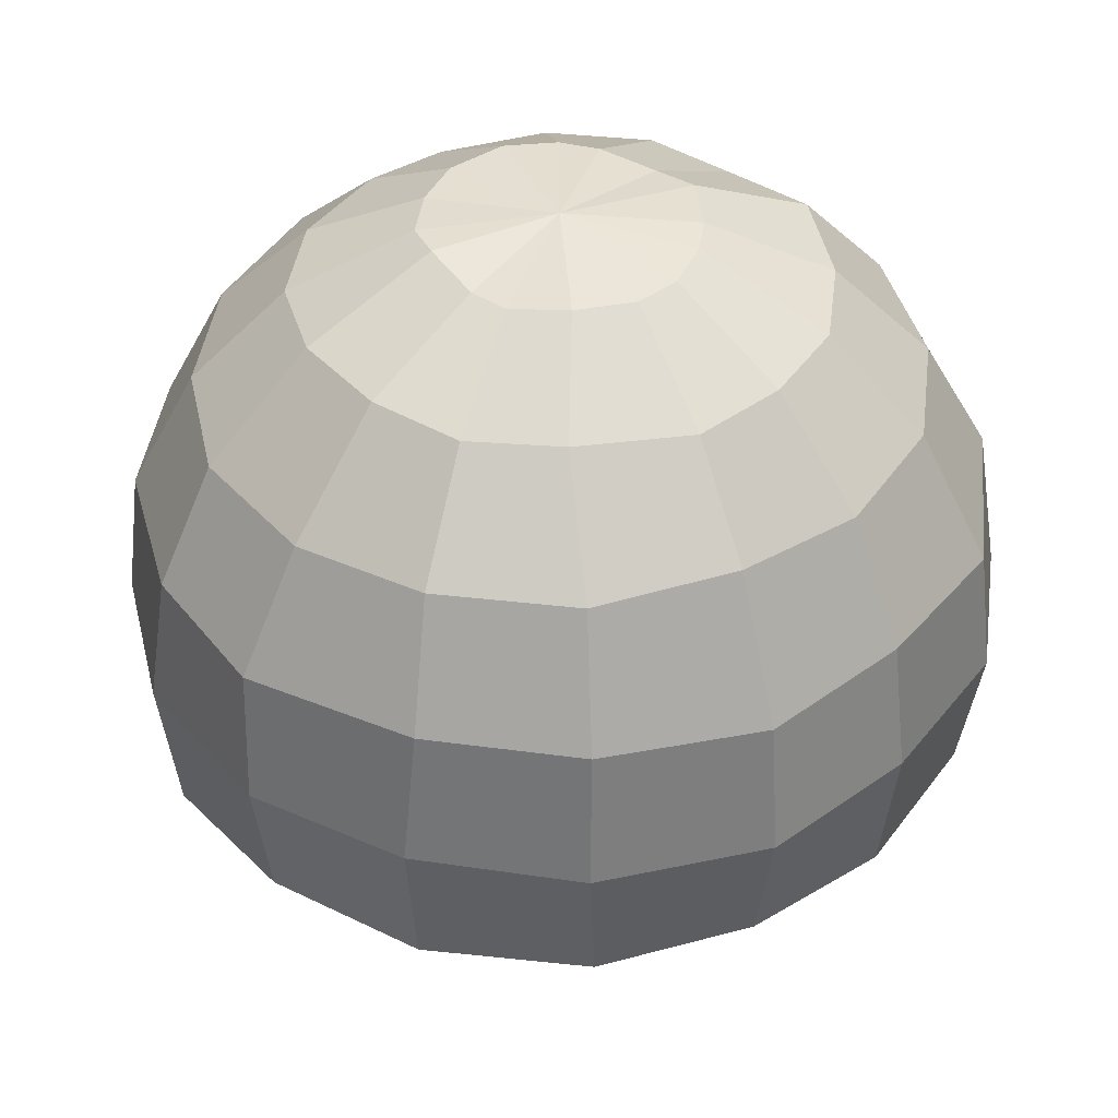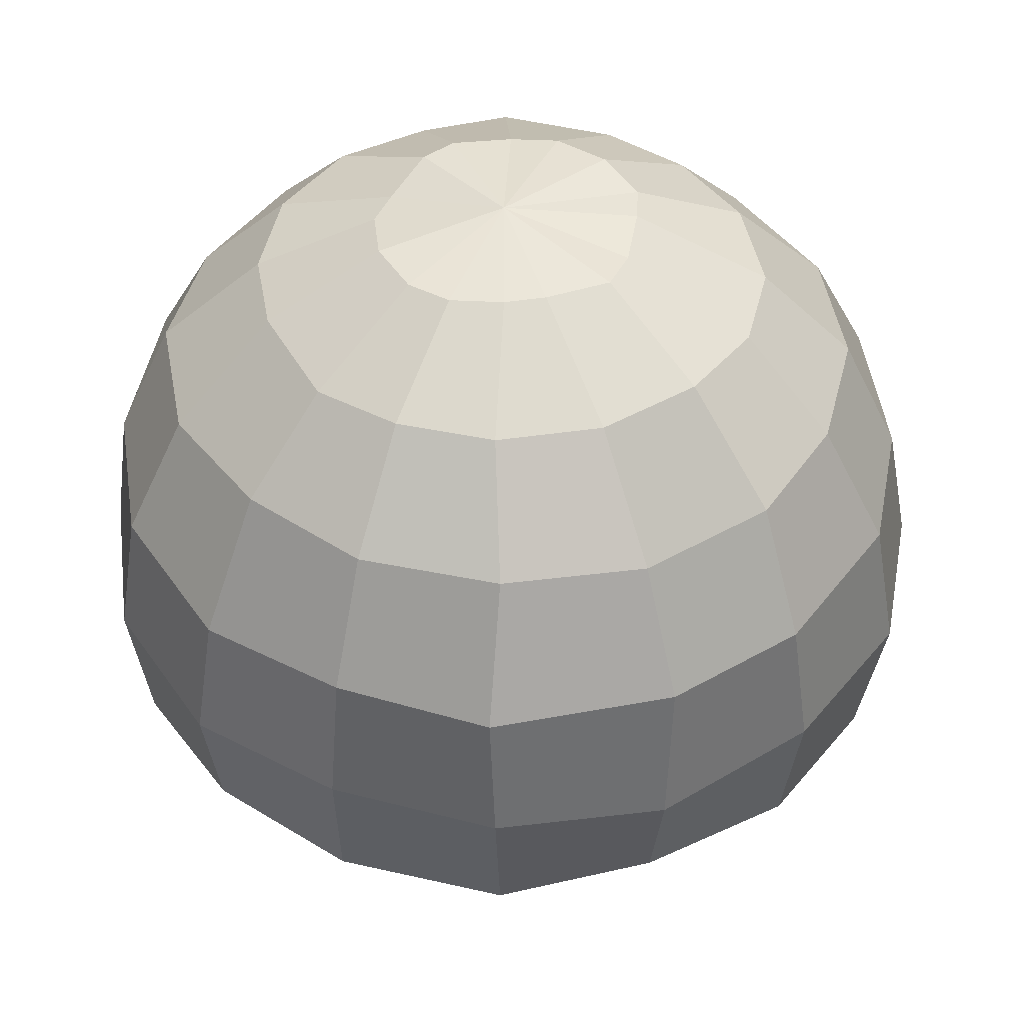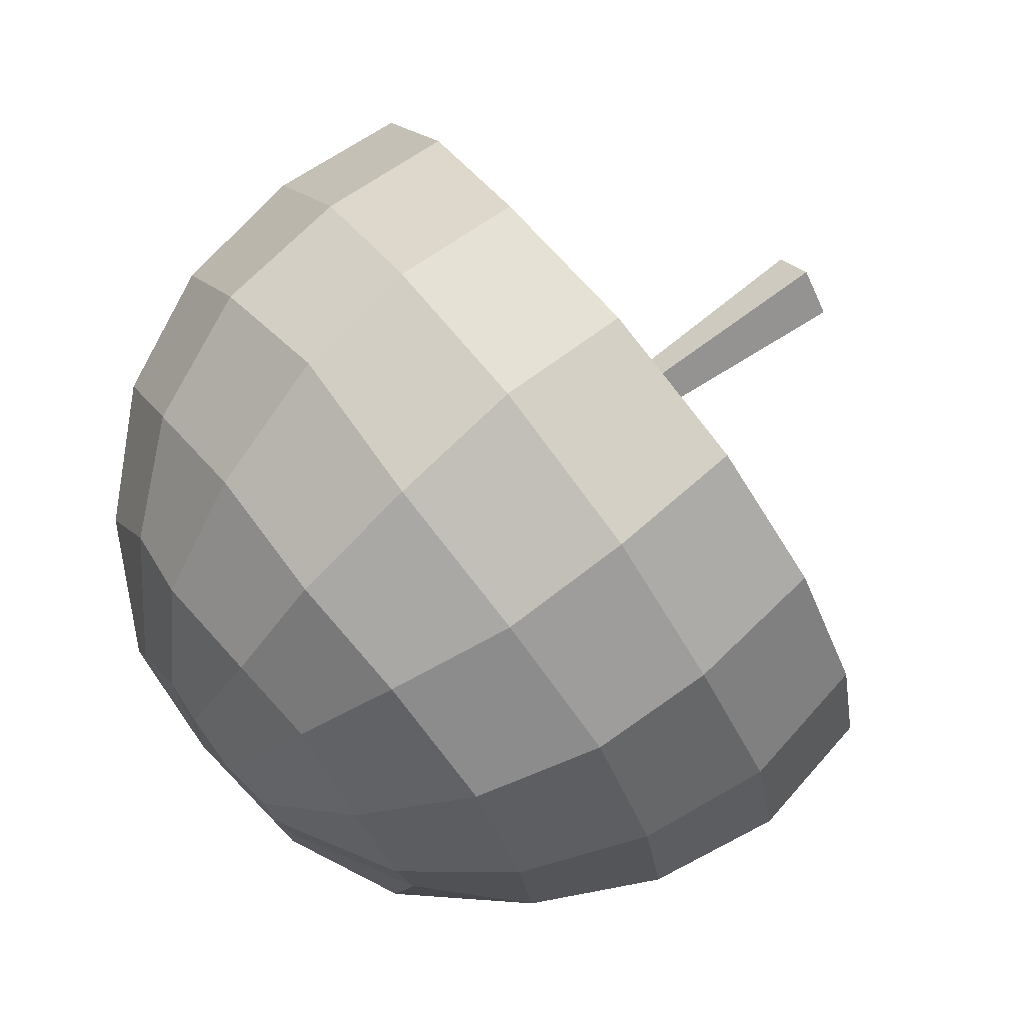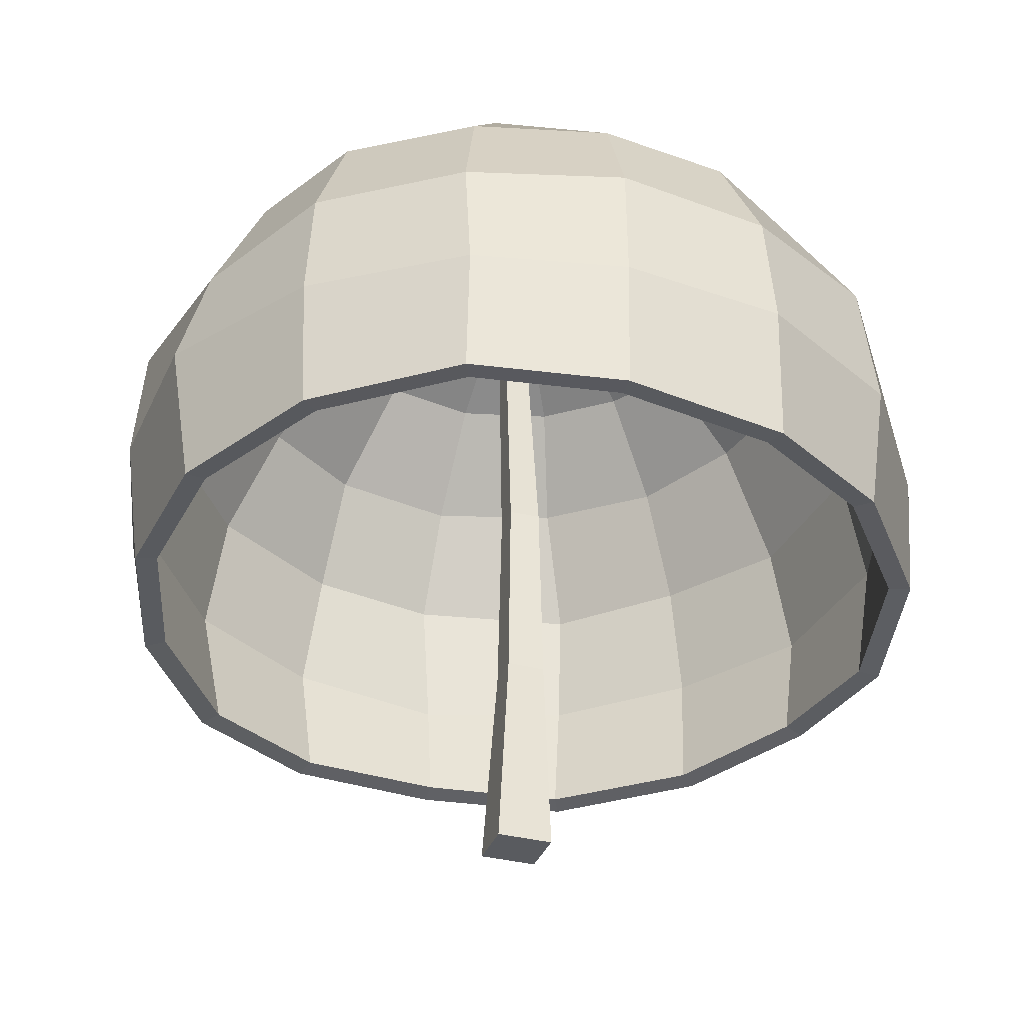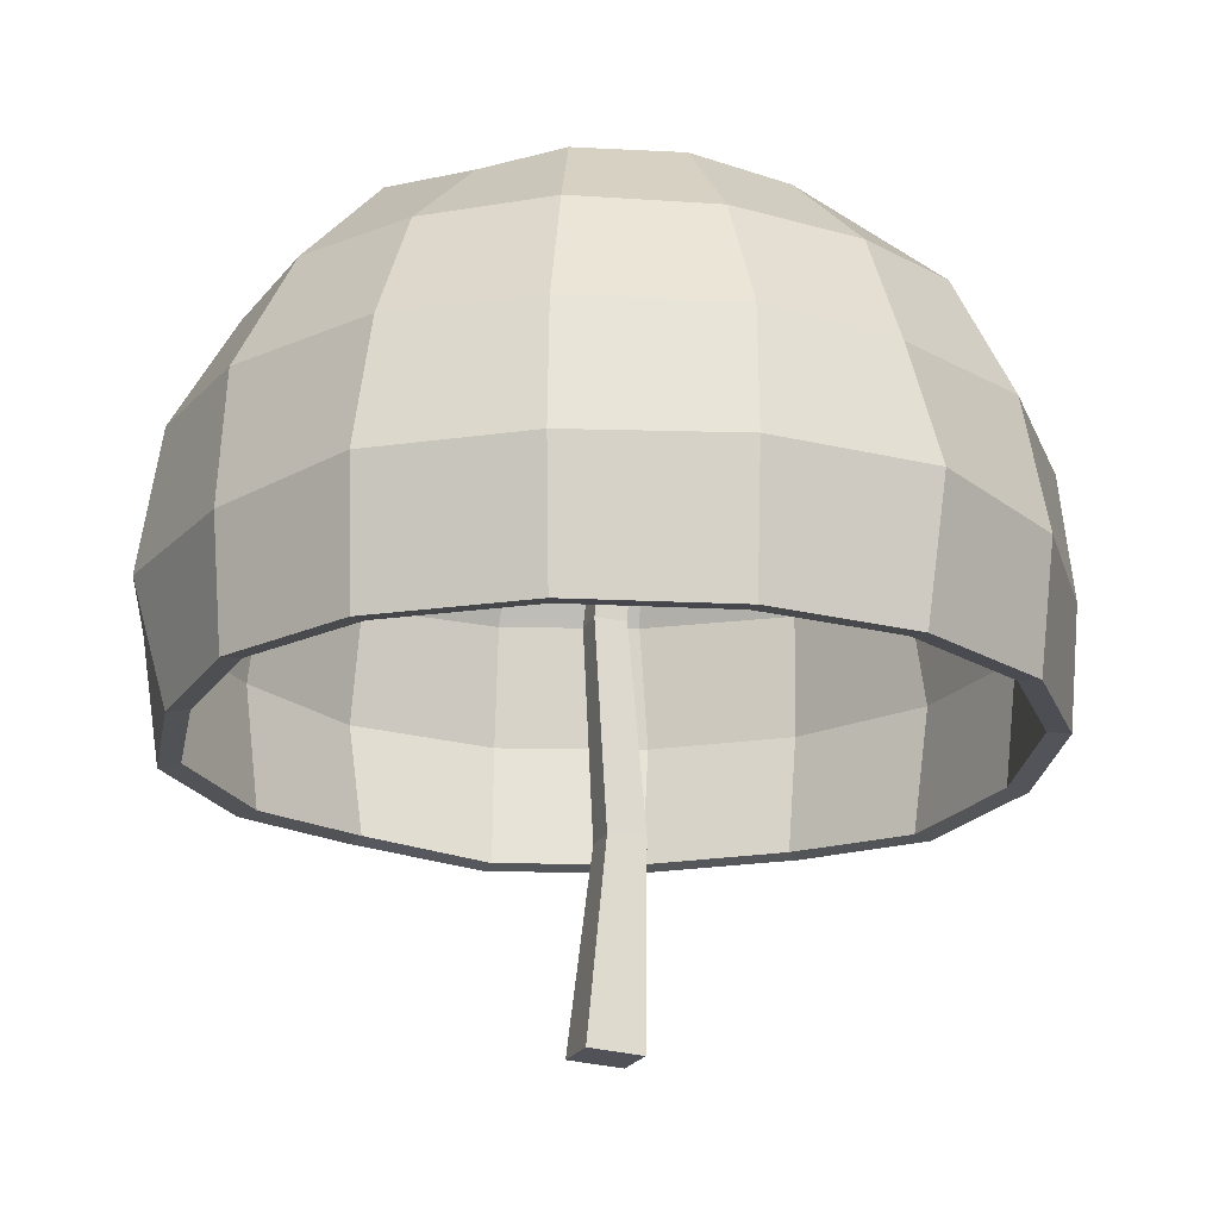
<metadata>
{"format":"obj","ext":"obj","renderer":"f3d","projection":"perspective","resolution":1024,"background":"white","views":[{"elev":40.4,"azim":131.4,"up":"+Y"},{"elev":44.0,"azim":-156.1,"up":"+Y"},{"elev":76.3,"azim":-128.6,"up":"+Z"},{"elev":-36.3,"azim":29.7,"up":"+Y"},{"elev":-20.3,"azim":-61.7,"up":"+Y"}]}
</metadata>
<code>
o Sphere
v 0.02068 10.87 -3.541
v 0.03261 6.023 -5.857
v 0.07974 4.115 -5.625
v 0.6332 11.69 -1.813
v 1.264 10.79 -3.326
v 1.773 9.618 -4.441
v 2.119 7.753 -5.29
v 2.282 6.002 -5.555
v 2.21 4.235 -5.244
v 1.309 11.69 -1.336
v 2.532 10.83 -2.343
v 3.443 9.509 -3.428
v 4.033 7.851 -4.037
v 4.261 6.002 -4.224
v 4.01 4.111 -4.094
v 1.724 11.6 -0.6292
v 3.266 10.79 -1.251
v 4.545 9.548 -1.829
v 5.199 7.886 -2.215
v 5.475 6.016 -2.22
v 5.321 4.167 -2.242
v 1.746 11.59 -0.03774
v 3.512 10.9 -0.01824
v 4.893 9.473 0.01138
v 5.816 7.88 0.1235
v 5.991 6.021 0.01192
v 5.711 4.156 0.00095
v 1.618 11.79 0.7553
v 3.242 10.9 1.358
v 4.548 9.508 1.891
v 5.271 7.857 2.188
v 5.481 5.985 2.374
v 5.333 4.036 2.163
v 1.398 11.76 1.228
v 2.483 10.81 2.519
v 3.451 9.555 3.381
v 4.045 7.836 4.052
v 4.157 5.966 4.258
v 4.027 4.104 4.095
v 0.7093 11.71 1.713
v 1.444 10.94 3.16
v 1.859 9.527 4.487
v 2.236 7.736 5.337
v 2.404 6.021 5.466
v 2.286 4.216 5.339
v 0.05406 11.77 1.867
v -0.08356 10.85 3.479
v -0.06159 9.611 4.891
v 0.001043 7.892 5.705
v 0.1078 6.048 6.009
v 0.05849 4.18 5.793
v -0.7289 11.82 1.679
v -1.285 10.76 3.334
v -1.757 9.51 4.496
v -2.181 7.843 5.125
v -2.305 6.099 5.647
v -2.179 4.145 5.294
v -1.39 11.72 1.282
v -2.499 10.85 2.491
v -3.458 9.445 3.482
v -4.038 7.801 4.12
v -4.143 6.119 4.192
v -3.946 4.124 4.034
v 0.05442 11.89 -0.007236
v -1.6 11.74 0.7619
v -3.33 10.84 1.292
v -4.477 9.514 1.828
v -5.219 7.827 2.099
v -5.518 6.047 2.239
v -5.195 4.14 2.089
v -1.788 11.65 -0.06495
v -3.524 10.74 0.09019
v -4.797 9.534 -0.03034
v -5.691 7.87 0.06019
v -6.052 6.046 0.01747
v -5.716 4.143 -0.1234
v -1.797 11.7 -0.714
v -3.309 10.98 -1.41
v -4.555 9.546 -1.8
v -5.258 7.885 -2.25
v -5.516 5.95 -2.179
v -5.264 4.158 -2.18
v -1.165 11.75 -1.376
v -2.477 10.86 -2.502
v -3.494 9.476 -3.38
v -4.175 7.877 -3.964
v -4.238 5.94 -4.294
v -3.924 4.165 -3.908
v -0.6908 11.73 -1.674
v -1.287 10.87 -3.311
v -1.878 9.537 -4.471
v -2.147 7.833 -5.416
v -2.29 6.012 -5.571
v -2.221 4.121 -5.274
v 0.003907 11.7 -1.899
v -6.9e-05 9.542 -4.806
v 0.006988 7.836 -5.59
v 0 0 0
v 0.02336 11.13 -3.741
v 0.03725 6.022 -6.188
v 0.0832 4.067 -5.953
v 0.6776 12.01 -1.91
v 1.343 11.06 -3.51
v 1.873 9.811 -4.69
v 2.231 7.85 -5.586
v 2.4 6.004 -5.864
v 2.328 4.185 -5.549
v 1.393 12.01 -1.399
v 2.675 11.1 -2.473
v 3.632 9.702 -3.62
v 4.256 7.95 -4.261
v 4.498 6.006 -4.456
v 4.241 4.068 -4.327
v 1.827 11.92 -0.6562
v 3.444 11.06 -1.323
v 4.792 9.742 -1.934
v 5.49 7.982 -2.341
v 5.781 6.02 -2.346
v 5.625 4.13 -2.368
v 1.846 11.9 -0.06151
v 3.703 11.17 -0.02823
v 5.162 9.666 0.008981
v 6.134 7.974 0.1256
v 6.322 6.021 0.009145
v 6.039 4.117 0.000192
v 1.705 12.11 0.7726
v 3.423 11.17 1.43
v 4.796 9.7 1.998
v 5.562 7.952 2.315
v 5.784 5.985 2.507
v 5.637 3.997 2.287
v 1.466 12.07 1.305
v 2.625 11.07 2.663
v 3.642 9.748 3.571
v 4.269 7.933 4.275
v 4.391 5.968 4.492
v 4.262 4.067 4.326
v 0.7531 12.02 1.806
v 1.525 11.2 3.339
v 1.965 9.72 4.734
v 2.36 7.83 5.629
v 2.537 6.025 5.769
v 2.418 4.181 5.64
v 0.06471 12.09 1.97
v -0.08767 11.11 3.676
v -0.069 9.804 5.16
v -0.002838 7.994 6.019
v 0.1127 6.056 6.34
v 0.06247 4.138 6.122
v -0.7726 12.13 1.766
v -1.365 11.02 3.522
v -1.862 9.698 4.748
v -2.304 7.947 5.414
v -2.434 6.107 5.952
v -2.312 4.094 5.593
v -1.473 12.03 1.352
v -2.641 11.11 2.635
v -3.649 9.633 3.677
v -4.261 7.899 4.344
v -4.381 6.12 4.422
v -4.183 4.073 4.259
v 0.05982 12.22 -0.01334
v -1.69 12.06 0.7842
v -3.519 11.1 1.357
v -4.729 9.703 1.928
v -5.51 7.927 2.219
v -5.822 6.045 2.371
v -5.494 4.084 2.22
v -1.892 11.96 -0.05598
v -3.727 11 0.1013
v -5.068 9.724 -0.0238
v -6.006 7.973 0.06635
v -6.383 6.048 0.02079
v -6.042 4.088 -0.1255
v -1.894 12.02 -0.7336
v -3.491 11.24 -1.477
v -4.807 9.738 -1.895
v -5.55 7.983 -2.37
v -5.822 5.943 -2.305
v -5.562 4.102 -2.312
v -1.225 12.06 -1.448
v -2.613 11.12 -2.652
v -3.684 9.668 -3.572
v -4.405 7.976 -4.181
v -4.475 5.927 -4.525
v -4.157 4.099 -4.133
v -0.7236 12.05 -1.764
v -1.363 11.13 -3.497
v -1.979 9.731 -4.719
v -2.256 7.933 -5.712
v -2.409 6.004 -5.88
v -2.343 4.061 -5.576
v 0.007769 12.02 -2.001
v 0.004047 9.73 -5.079
v 0.01334 7.933 -5.907
v 0 -0.331 0
f 97 7 6 96
f 95 4 64
f 2 8 7 97
f 1 5 4 95
f 3 9 8 2
f 96 6 5 1
f 4 10 64
f 8 14 13 7
f 5 11 10 4
f 9 15 14 8
f 6 12 11 5
f 7 13 12 6
f 13 19 18 12
f 10 16 64
f 14 20 19 13
f 11 17 16 10
f 15 21 20 14
f 12 18 17 11
f 18 24 23 17
f 19 25 24 18
f 16 22 64
f 20 26 25 19
f 17 23 22 16
f 21 27 26 20
f 27 33 32 26
f 24 30 29 23
f 25 31 30 24
f 22 28 64
f 26 32 31 25
f 23 29 28 22
f 29 35 34 28
f 33 39 38 32
f 30 36 35 29
f 31 37 36 30
f 28 34 64
f 32 38 37 31
f 38 44 43 37
f 35 41 40 34
f 39 45 44 38
f 36 42 41 35
f 37 43 42 36
f 34 40 64
f 43 49 48 42
f 40 46 64
f 44 50 49 43
f 41 47 46 40
f 45 51 50 44
f 42 48 47 41
f 49 55 54 48
f 46 52 64
f 50 56 55 49
f 47 53 52 46
f 51 57 56 50
f 48 54 53 47
f 54 60 59 53
f 55 61 60 54
f 52 58 64
f 56 62 61 55
f 53 59 58 52
f 57 63 62 56
f 63 70 69 62
f 60 67 66 59
f 61 68 67 60
f 58 65 64
f 62 69 68 61
f 59 66 65 58
f 69 75 74 68
f 66 72 71 65
f 70 76 75 69
f 67 73 72 66
f 68 74 73 67
f 65 71 64
f 71 77 64
f 75 81 80 74
f 72 78 77 71
f 76 82 81 75
f 73 79 78 72
f 74 80 79 73
f 80 86 85 79
f 77 83 64
f 81 87 86 80
f 78 84 83 77
f 82 88 87 81
f 79 85 84 78
f 86 92 91 85
f 83 89 64
f 87 93 92 86
f 84 90 89 83
f 88 94 93 87
f 85 91 90 84
f 94 3 2 93
f 91 96 1 90
f 92 97 96 91
f 89 95 64
f 93 2 97 92
f 90 1 95 89
f 195 194 104 105
f 193 162 102
f 100 195 105 106
f 99 193 102 103
f 101 100 106 107
f 194 99 103 104
f 102 162 108
f 106 105 111 112
f 103 102 108 109
f 107 106 112 113
f 104 103 109 110
f 105 104 110 111
f 111 110 116 117
f 108 162 114
f 112 111 117 118
f 109 108 114 115
f 113 112 118 119
f 110 109 115 116
f 116 115 121 122
f 117 116 122 123
f 114 162 120
f 118 117 123 124
f 115 114 120 121
f 119 118 124 125
f 125 124 130 131
f 122 121 127 128
f 123 122 128 129
f 120 162 126
f 124 123 129 130
f 121 120 126 127
f 127 126 132 133
f 131 130 136 137
f 128 127 133 134
f 129 128 134 135
f 126 162 132
f 130 129 135 136
f 136 135 141 142
f 133 132 138 139
f 137 136 142 143
f 134 133 139 140
f 135 134 140 141
f 132 162 138
f 141 140 146 147
f 138 162 144
f 142 141 147 148
f 139 138 144 145
f 143 142 148 149
f 140 139 145 146
f 147 146 152 153
f 144 162 150
f 148 147 153 154
f 145 144 150 151
f 149 148 154 155
f 146 145 151 152
f 152 151 157 158
f 153 152 158 159
f 150 162 156
f 154 153 159 160
f 151 150 156 157
f 155 154 160 161
f 161 160 167 168
f 158 157 164 165
f 159 158 165 166
f 156 162 163
f 160 159 166 167
f 157 156 163 164
f 167 166 172 173
f 164 163 169 170
f 168 167 173 174
f 165 164 170 171
f 166 165 171 172
f 163 162 169
f 169 162 175
f 173 172 178 179
f 170 169 175 176
f 174 173 179 180
f 171 170 176 177
f 172 171 177 178
f 178 177 183 184
f 175 162 181
f 179 178 184 185
f 176 175 181 182
f 180 179 185 186
f 177 176 182 183
f 184 183 189 190
f 181 162 187
f 185 184 190 191
f 182 181 187 188
f 186 185 191 192
f 183 182 188 189
f 192 191 100 101
f 189 188 99 194
f 190 189 194 195
f 187 162 193
f 191 190 195 100
f 188 187 193 99
f 70 63 161 168
f 15 9 107 113
f 76 70 168 174
f 51 45 143 149
f 3 94 192 101
f 88 82 180 186
f 45 39 137 143
f 82 76 174 180
f 63 57 155 161
f 9 3 101 107
f 39 33 131 137
f 27 21 119 125
f 57 51 149 155
f 94 88 186 192
f 33 27 125 131
f 21 15 113 119
l 98 196
o Cube_Cube.001
v 0.5704 -0.02821 -0.02708
v 0.02569 -0.02821 0.5705
v -0.5704 0.02821 0.02708
v -0.02569 0.02821 -0.5705
v 0.2236 11.81 -0.03351
v 0.04515 11.83 0.1621
v -0.151 11.81 -0.01539
v 0.02751 11.79 -0.211
v 0.3837 5.935 -0.05311
v 0.07034 5.926 0.2915
v -0.2744 5.927 -0.02187
v 0.03898 5.936 -0.3665
v 0.3408 8.899 0.2209
v 0.09708 8.898 0.4892
v -0.1712 8.897 0.2454
v 0.07251 8.899 -0.02287
v 0.5411 2.894 0.1183
v 0.168 2.9 0.5279
v -0.2415 2.902 0.1548
v 0.1315 2.896 -0.2548
v 0.3248 9.298 0.1861
v 0.08981 9.317 0.4438
v -0.1685 9.292 0.21
v 0.06657 9.273 -0.04763
v 0.3117 9.624 0.1577
v 0.08402 9.642 0.4073
v -0.1662 9.618 0.1808
v 0.06151 9.6 -0.06882
v 0.2995 9.928 0.1311
v 0.07862 9.946 0.3732
v -0.1641 9.922 0.1535
v 0.05679 9.905 -0.08857
v 0.2878 10.22 0.1058
v 0.07346 10.24 0.3407
v -0.1621 10.21 0.1275
v 0.05228 10.2 -0.1074
v 0.2765 10.5 0.08124
v 0.06848 10.52 0.3093
v -0.1601 10.49 0.1024
v 0.04792 10.48 -0.1257
v 0.2655 10.77 0.05738
v 0.06363 10.79 0.2787
v -0.1582 10.77 0.07788
v 0.04367 10.75 -0.1434
v 0.2548 11.04 0.03405
v 0.05888 11.06 0.2488
v -0.1564 11.03 0.05394
v 0.03952 11.02 -0.1608
v 0.2442 11.3 0.01116
v 0.05423 11.32 0.2194
v -0.1545 11.3 0.03045
v 0.03545 11.28 -0.1778
v 0.2339 11.56 -0.01134
v 0.04966 11.57 0.1906
v -0.1527 11.55 0.007361
v 0.03145 11.54 -0.1945
v 0.5107 3.492 0.08496
v 0.149 3.503 0.4818
v -0.2477 3.47 0.1212
v 0.114 3.459 -0.2756
v 0.4837 4.012 0.05561
v 0.1322 4.023 0.4413
v -0.2533 3.991 0.09087
v 0.0982 3.98 -0.2948
v 0.4578 4.511 0.02746
v 0.116 4.522 0.4024
v -0.2587 4.49 0.06173
v 0.08302 4.479 -0.3132
v 0.4326 4.996 5.7e-05
v 0.1003 5.007 0.3646
v -0.264 4.976 0.03338
v 0.06824 4.966 -0.3311
v 0.4079 5.472 -0.0268
v 0.08496 5.482 0.3275
v -0.2692 5.453 0.005591
v 0.05375 5.442 -0.3487
v 0.3769 6.396 -0.01025
v 0.07454 6.369 0.3213
v -0.2581 6.4 0.02049
v 0.04427 6.427 -0.3111
v 0.3712 6.794 0.02653
v 0.07812 6.768 0.3479
v -0.2443 6.798 0.05631
v 0.04877 6.824 -0.265
v 0.3658 7.17 0.06122
v 0.08149 7.144 0.3729
v -0.2312 7.173 0.09012
v 0.05303 7.199 -0.2216
v 0.3605 7.532 0.09464
v 0.08474 7.507 0.3971
v -0.2187 7.535 0.1227
v 0.05712 7.56 -0.1798
v 0.3555 7.883 0.1271
v 0.0879 7.859 0.4205
v -0.2065 7.886 0.1543
v 0.06111 7.91 -0.1391
v 0.3505 8.227 0.1589
v 0.09098 8.204 0.4435
v -0.1945 8.23 0.1853
v 0.065 8.254 -0.09929
v 0.3456 8.565 0.1901
v 0.09401 8.542 0.466
v -0.1828 8.568 0.2157
v 0.06882 8.59 -0.06024
v 0.5628 0.7209 0.0103
v 0.0622 0.7209 0.5594
v -0.4856 0.7727 0.06007
v 0.01499 0.7727 -0.489
v 0.5567 1.315 0.03995
v 0.09117 1.315 0.5506
v -0.4182 1.363 0.08624
v 0.04726 1.363 -0.4244
v 0.551 1.862 0.06725
v 0.1178 1.862 0.5425
v -0.3562 1.907 0.1103
v 0.07697 1.907 -0.3649
v 0.5457 2.381 0.09313
v 0.1431 2.381 0.5348
v -0.2975 2.422 0.1332
v 0.1051 2.422 -0.3085
f 197 198 199 200
f 204 203 202 201
f 217 218 210 209
f 218 219 211 210
f 219 220 212 211
f 220 217 209 212
f 221 222 218 217
f 222 223 219 218
f 223 224 220 219
f 224 221 217 220
f 225 226 222 221
f 226 227 223 222
f 227 228 224 223
f 228 225 221 224
f 229 230 226 225
f 230 231 227 226
f 231 232 228 227
f 232 229 225 228
f 233 234 230 229
f 234 235 231 230
f 235 236 232 231
f 236 233 229 232
f 237 238 234 233
f 238 239 235 234
f 239 240 236 235
f 240 237 233 236
f 241 242 238 237
f 242 243 239 238
f 243 244 240 239
f 244 241 237 240
f 245 246 242 241
f 246 247 243 242
f 247 248 244 243
f 248 245 241 244
f 249 250 246 245
f 250 251 247 246
f 251 252 248 247
f 252 249 245 248
f 201 202 250 249
f 202 203 251 250
f 203 204 252 251
f 204 201 249 252
f 253 254 214 213
f 254 255 215 214
f 255 256 216 215
f 256 253 213 216
f 257 258 254 253
f 258 259 255 254
f 259 260 256 255
f 260 257 253 256
f 261 262 258 257
f 262 263 259 258
f 263 264 260 259
f 264 261 257 260
f 265 266 262 261
f 266 267 263 262
f 267 268 264 263
f 268 265 261 264
f 269 270 266 265
f 270 271 267 266
f 271 272 268 267
f 272 269 265 268
f 205 206 270 269
f 206 207 271 270
f 207 208 272 271
f 208 205 269 272
f 273 274 206 205
f 274 275 207 206
f 275 276 208 207
f 276 273 205 208
f 277 278 274 273
f 278 279 275 274
f 279 280 276 275
f 280 277 273 276
f 281 282 278 277
f 282 283 279 278
f 283 284 280 279
f 284 281 277 280
f 285 286 282 281
f 286 287 283 282
f 287 288 284 283
f 288 285 281 284
f 289 290 286 285
f 290 291 287 286
f 291 292 288 287
f 292 289 285 288
f 293 294 290 289
f 294 295 291 290
f 295 296 292 291
f 296 293 289 292
f 297 298 294 293
f 298 299 295 294
f 299 300 296 295
f 300 297 293 296
f 209 210 298 297
f 210 211 299 298
f 211 212 300 299
f 212 209 297 300
f 301 302 198 197
f 302 303 199 198
f 303 304 200 199
f 304 301 197 200
f 305 306 302 301
f 306 307 303 302
f 307 308 304 303
f 308 305 301 304
f 309 310 306 305
f 310 311 307 306
f 311 312 308 307
f 312 309 305 308
f 313 314 310 309
f 314 315 311 310
f 315 316 312 311
f 316 313 309 312
f 213 214 314 313
f 214 215 315 314
f 215 216 316 315
f 216 213 313 316

</code>
